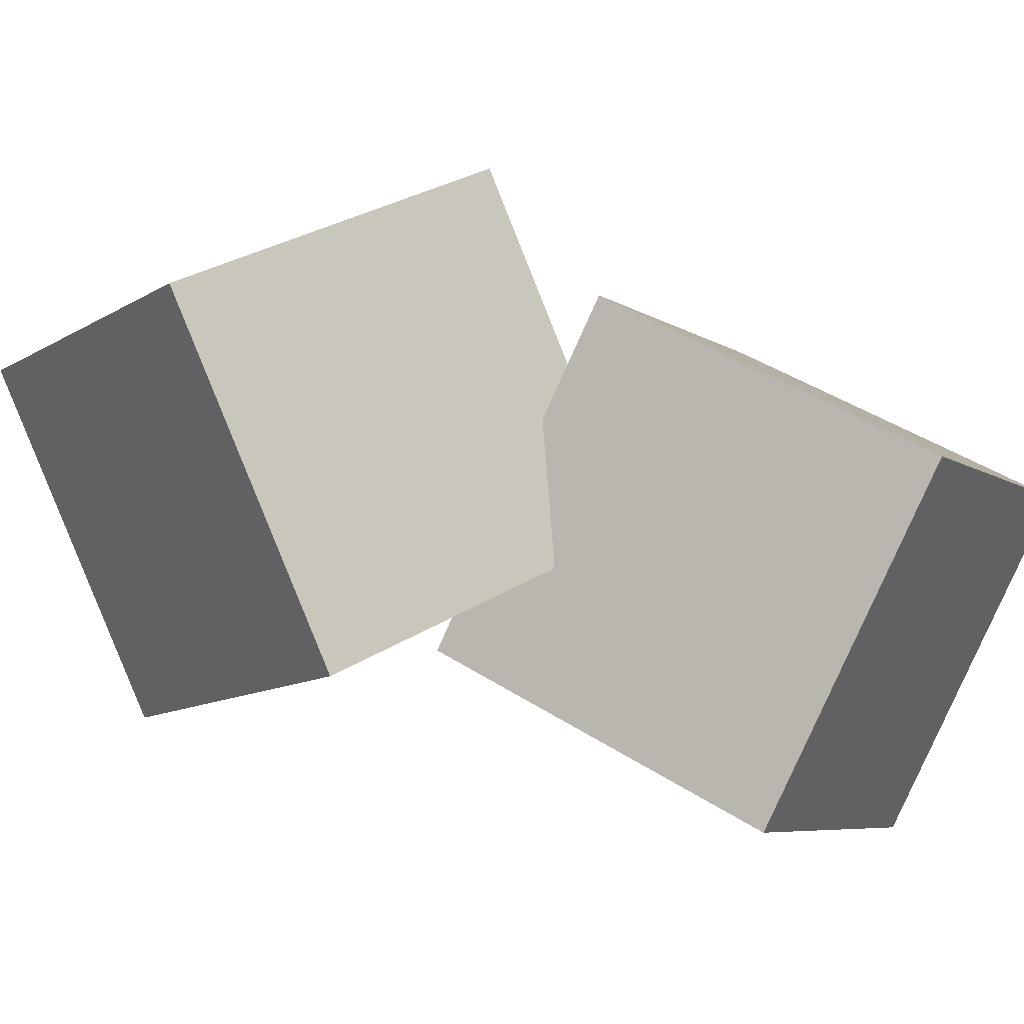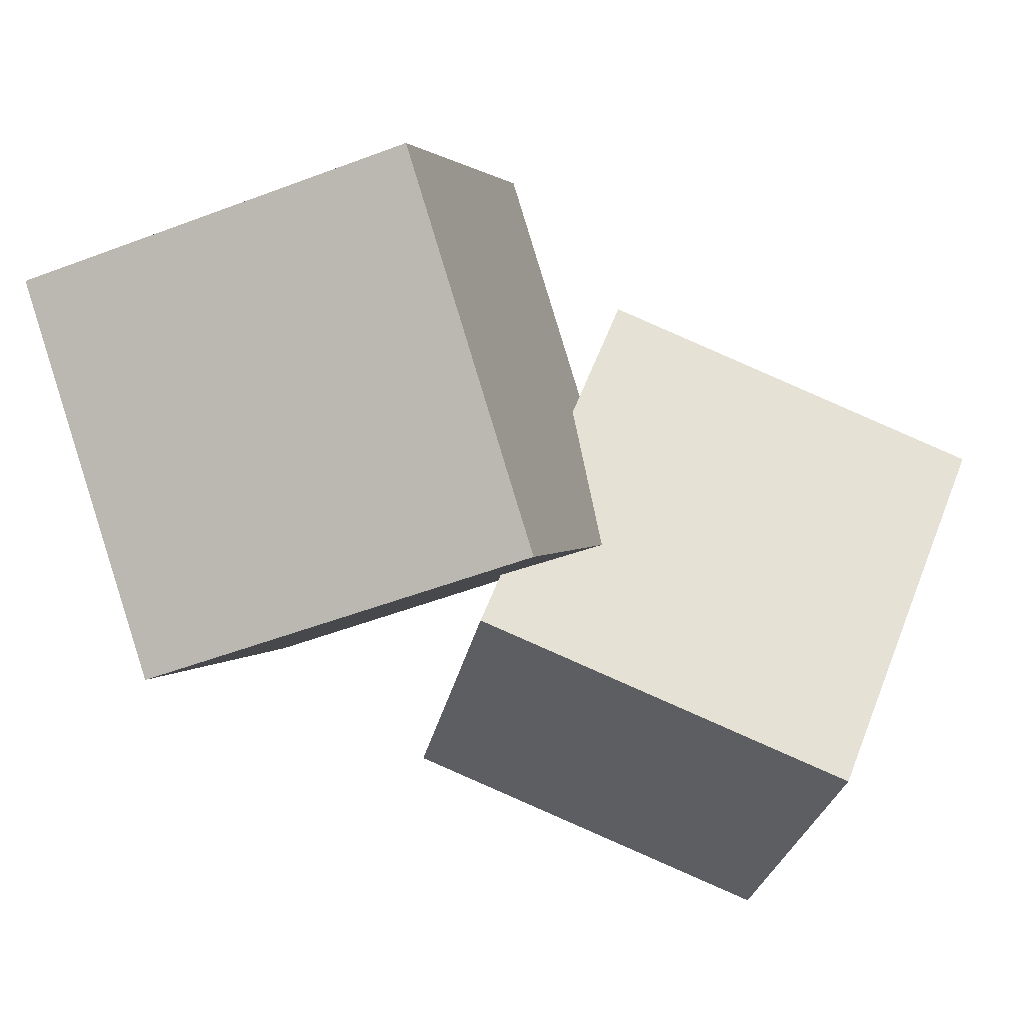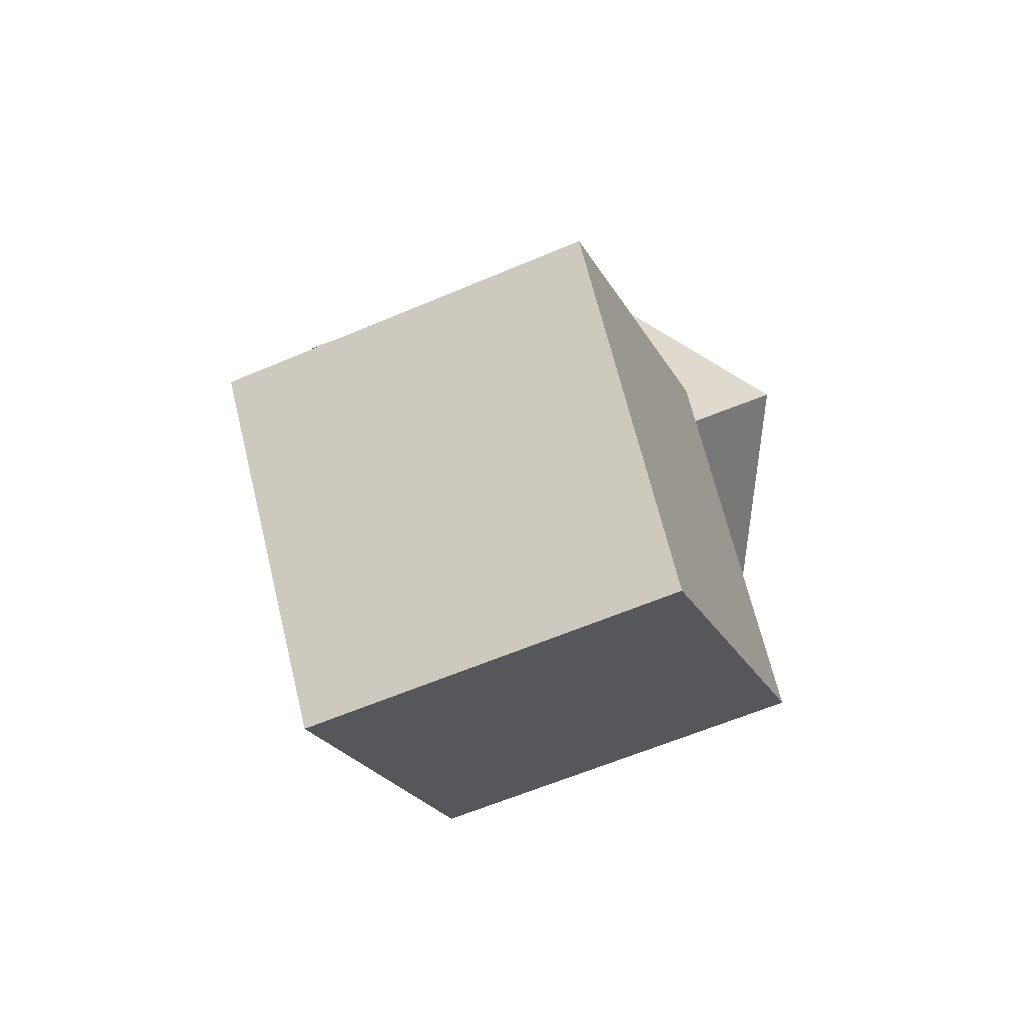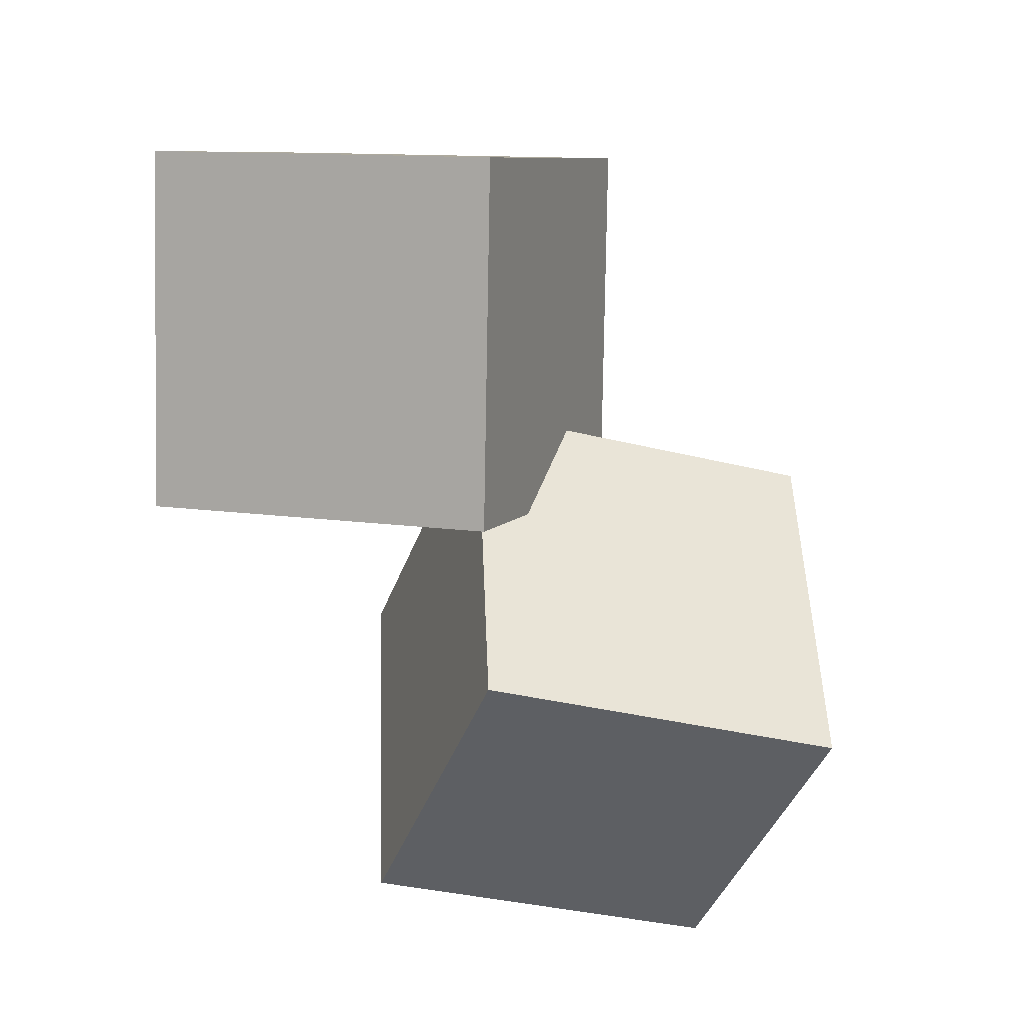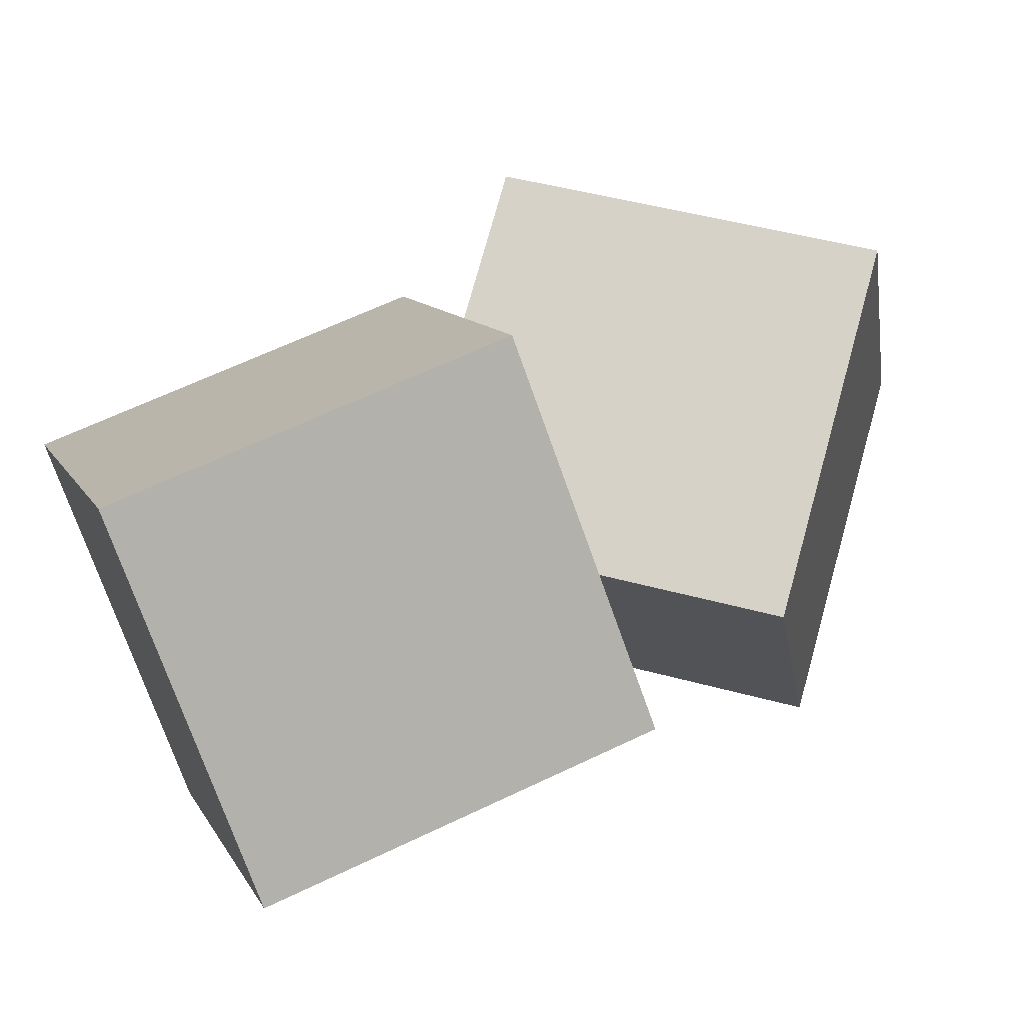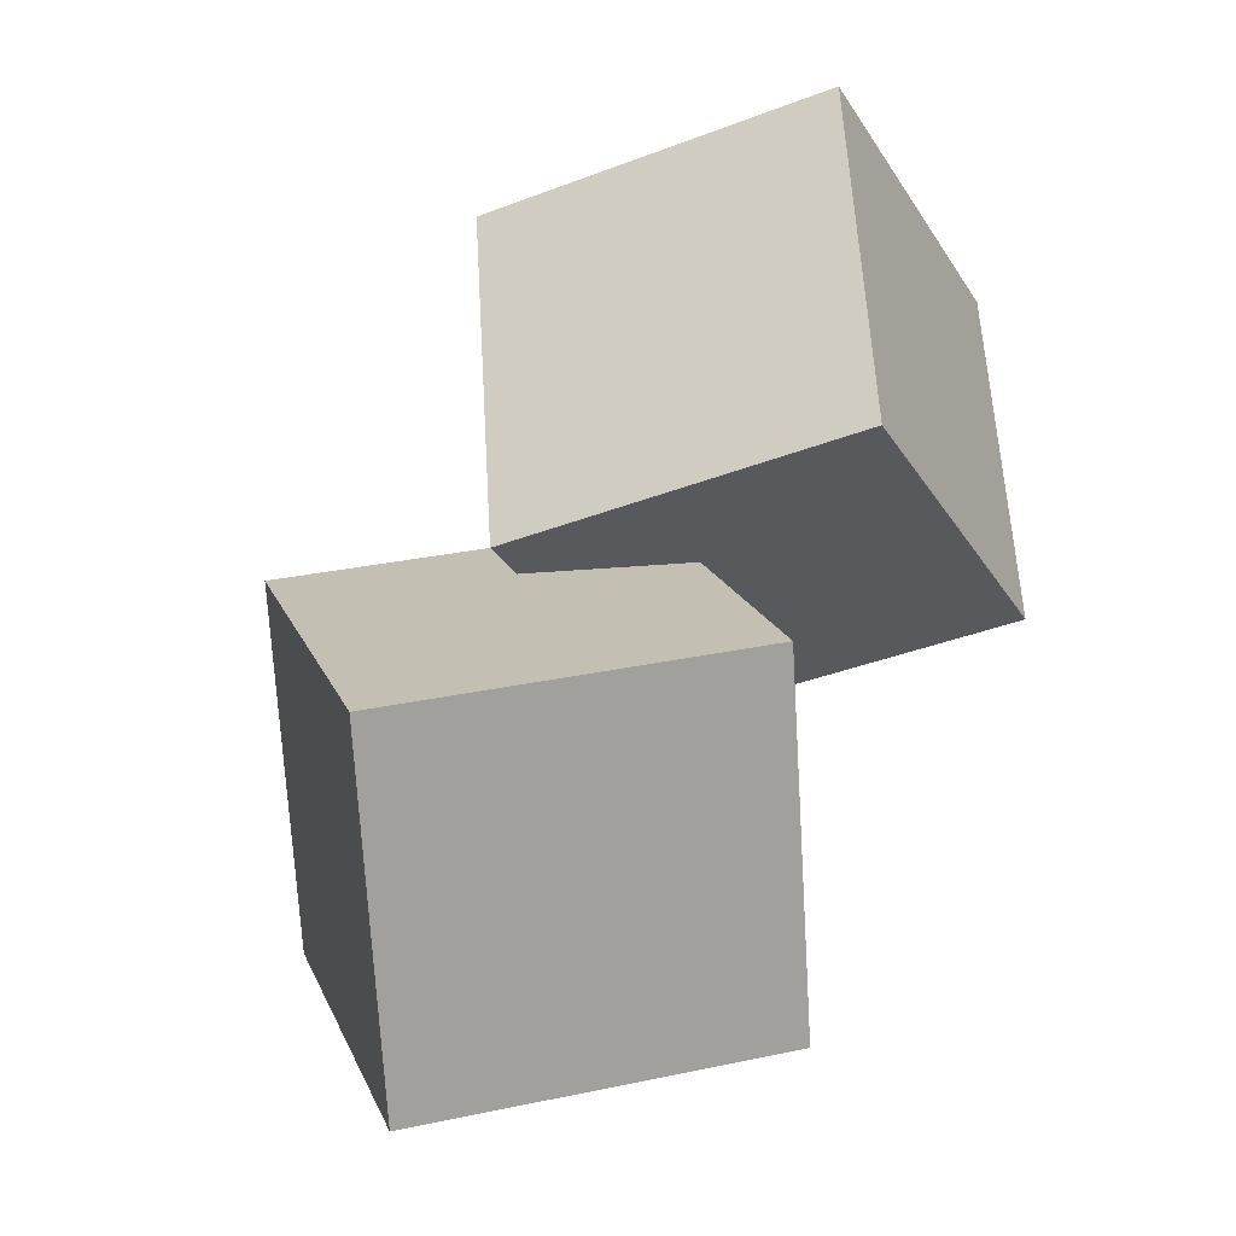
<metadata>
{"format":"obj","ext":"obj","renderer":"f3d","projection":"perspective","resolution":1024,"background":"white","views":[{"elev":3.7,"azim":-56.6,"up":"+Y"},{"elev":-16.8,"azim":-93.0,"up":"+Y"},{"elev":57.0,"azim":67.8,"up":"+Z"},{"elev":31.8,"azim":-169.4,"up":"+Z"},{"elev":0.8,"azim":80.4,"up":"+Y"},{"elev":-53.5,"azim":16.5,"up":"+Z"}]}
</metadata>
<code>
v -0.324 -1.447 -0.8954
v -1.061 -1.019 0.9142
v -1.486 0.8367 0.3027
v -0.324 -1.447 -0.8954
v -1.486 0.8367 0.3027
v -0.7494 0.4093 -1.507
v -0.7494 0.4093 -1.507
v -1.486 0.8367 0.3027
v 0.324 1.447 0.8954
v -0.7494 0.4093 -1.507
v 0.324 1.447 0.8954
v 1.061 1.019 -0.9142
v 1.061 1.019 -0.9142
v 0.324 1.447 0.8954
v 0.7494 -0.4093 1.507
v 1.061 1.019 -0.9142
v 0.7494 -0.4093 1.507
v 1.486 -0.8367 -0.3027
v 1.486 -0.8367 -0.3027
v 0.7494 -0.4093 1.507
v -1.061 -1.019 0.9142
v 1.486 -0.8367 -0.3027
v -1.061 -1.019 0.9142
v -0.324 -1.447 -0.8954
v -0.7494 0.4093 -1.507
v 1.061 1.019 -0.9142
v 1.486 -0.8367 -0.3027
v -0.7494 0.4093 -1.507
v 1.486 -0.8367 -0.3027
v -0.324 -1.447 -0.8954
v 0.324 1.447 0.8954
v -1.486 0.8367 0.3027
v -1.061 -1.019 0.9142
v 0.324 1.447 0.8954
v -1.061 -1.019 0.9142
v 0.7494 -0.4093 1.507
v 2.173 -2.098 2.317
v 0.2108 -1.798 2.56
v 0.1019 -1.023 0.719
v 2.173 -2.098 2.317
v 0.1019 -1.023 0.719
v 2.064 -1.323 0.4763
v 2.064 -1.323 0.4763
v 0.1019 -1.023 0.719
v 0.4726 0.7964 1.463
v 2.064 -1.323 0.4763
v 0.4726 0.7964 1.463
v 2.435 0.4958 1.22
v 2.435 0.4958 1.22
v 0.4726 0.7964 1.463
v 0.5815 0.02143 3.304
v 2.435 0.4958 1.22
v 0.5815 0.02143 3.304
v 2.544 -0.2792 3.061
v 2.544 -0.2792 3.061
v 0.5815 0.02143 3.304
v 0.2108 -1.798 2.56
v 2.544 -0.2792 3.061
v 0.2108 -1.798 2.56
v 2.173 -2.098 2.317
v 2.064 -1.323 0.4763
v 2.435 0.4958 1.22
v 2.544 -0.2792 3.061
v 2.064 -1.323 0.4763
v 2.544 -0.2792 3.061
v 2.173 -2.098 2.317
v 0.4726 0.7964 1.463
v 0.1019 -1.023 0.719
v 0.2108 -1.798 2.56
v 0.4726 0.7964 1.463
v 0.2108 -1.798 2.56
v 0.5815 0.02143 3.304
f 1 2 3
f 4 5 6
f 7 8 9
f 10 11 12
f 22 23 24
f 25 26 27
f 28 29 30
f 31 32 33
f 37 38 39
f 40 41 42
f 46 47 48
f 49 50 51
f 52 53 54
f 55 56 57
f 58 59 60
f 61 62 63
f 64 65 66
f 70 71 72
f 13 14 15
f 16 17 18
f 19 20 21
f 34 35 36
f 43 44 45
f 67 68 69

</code>
